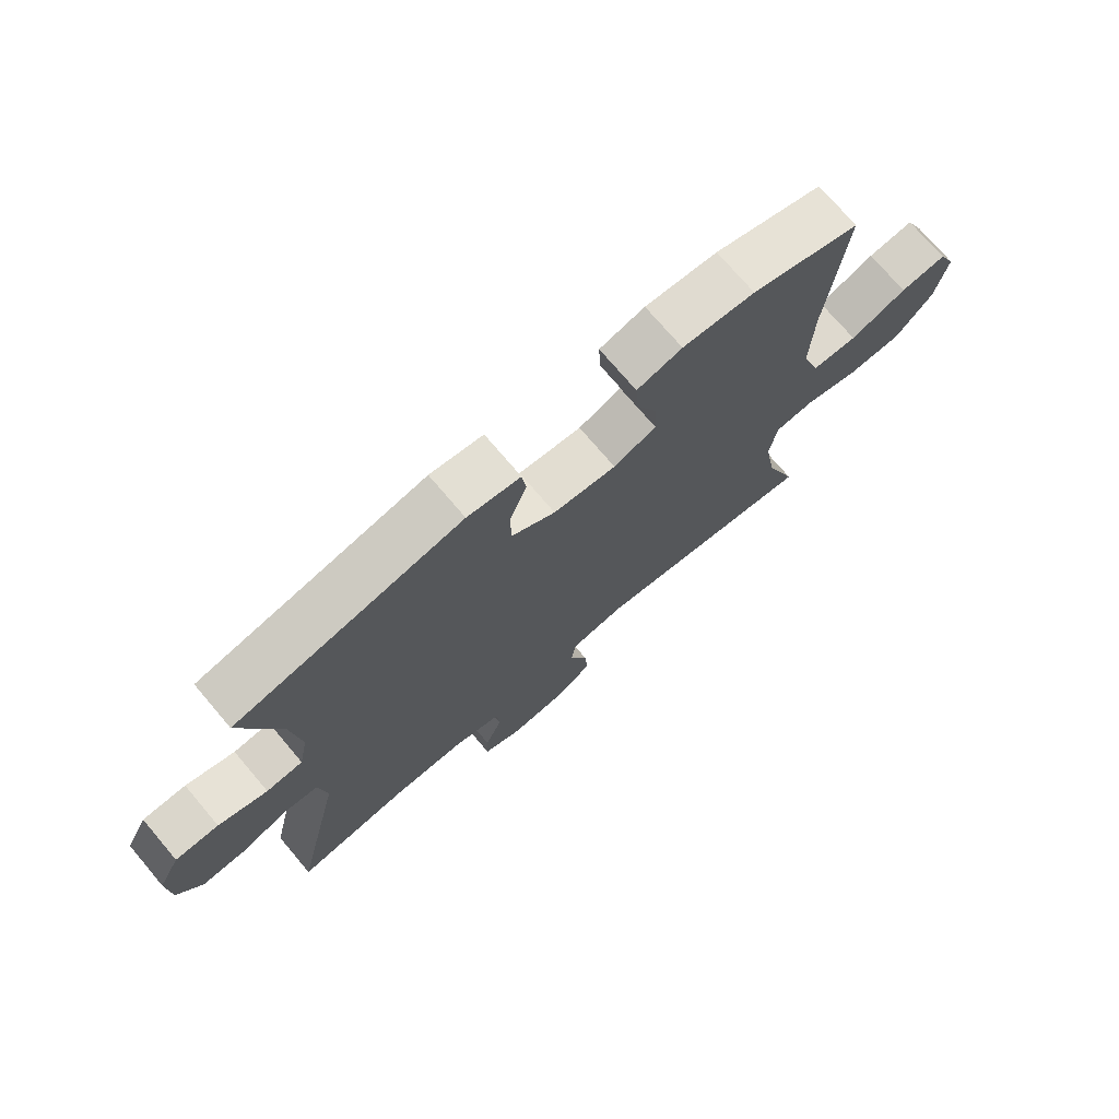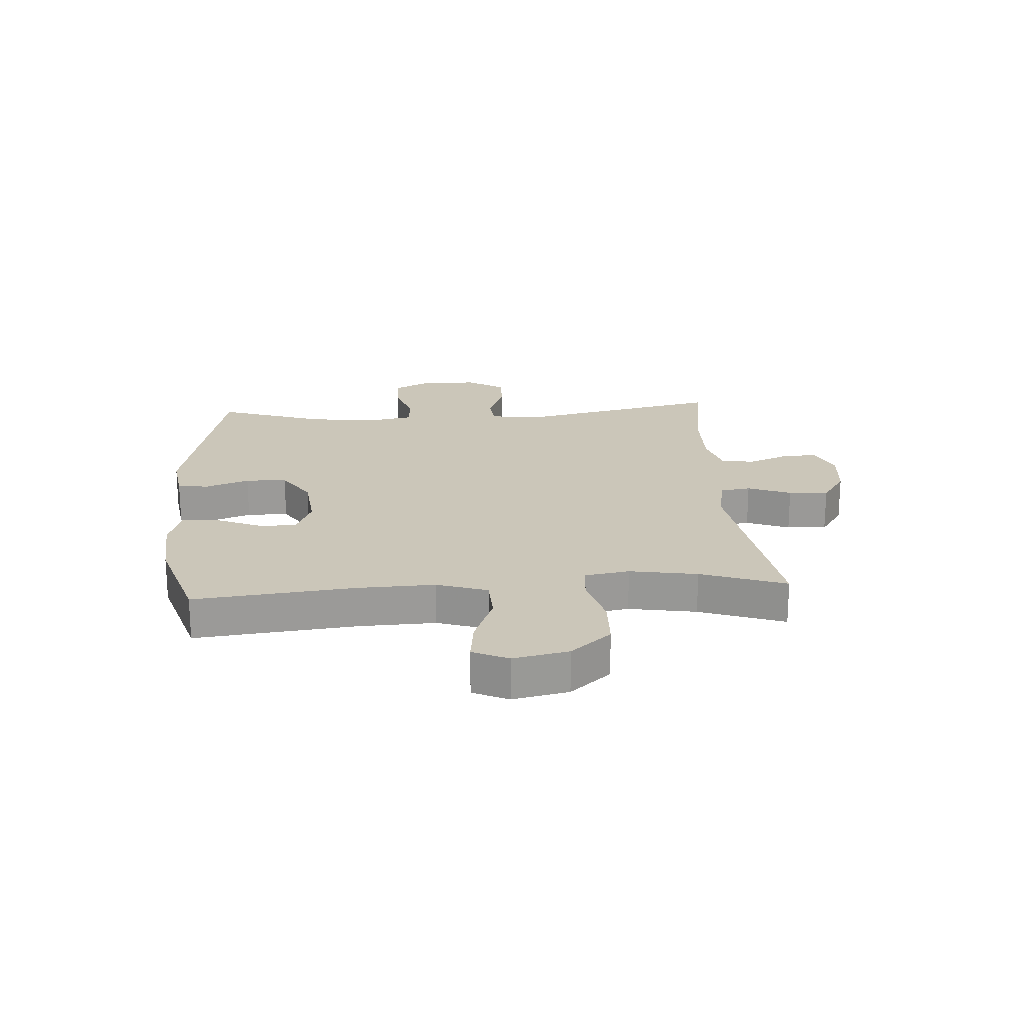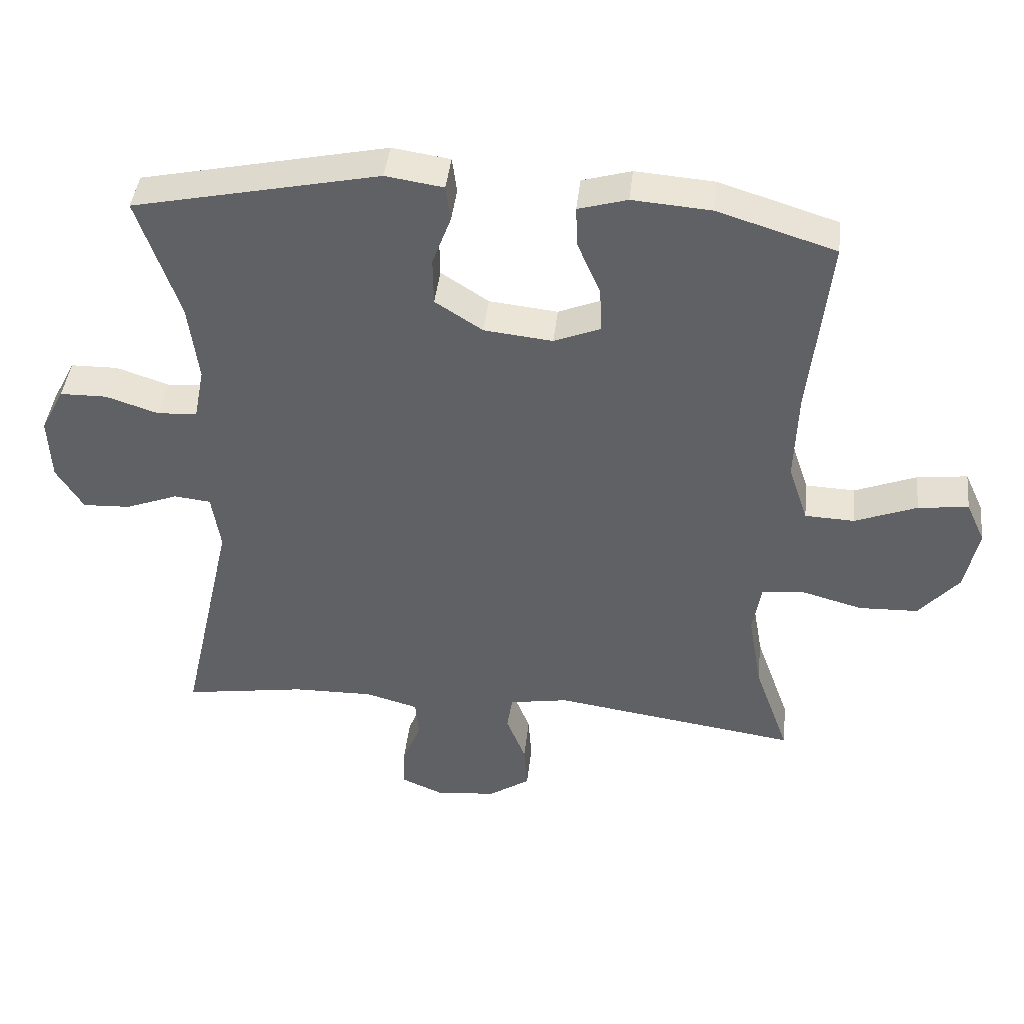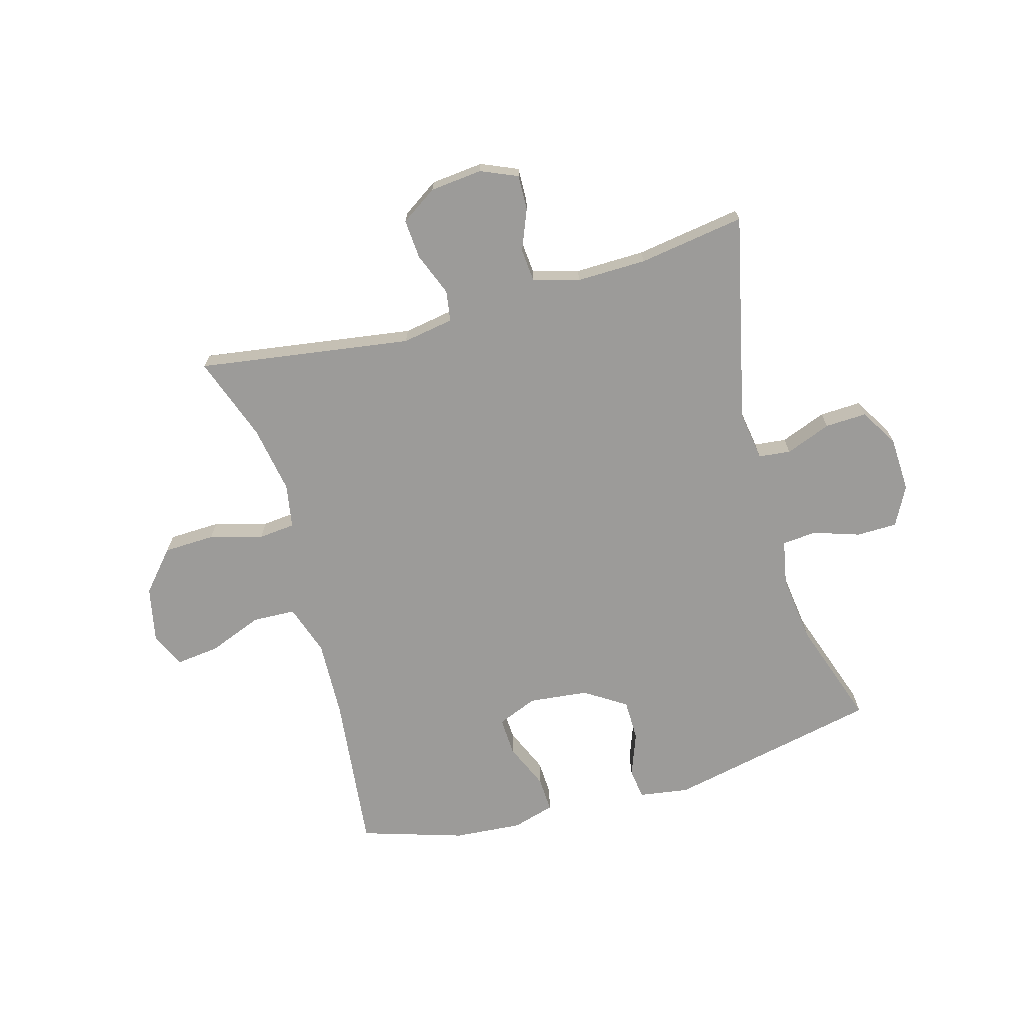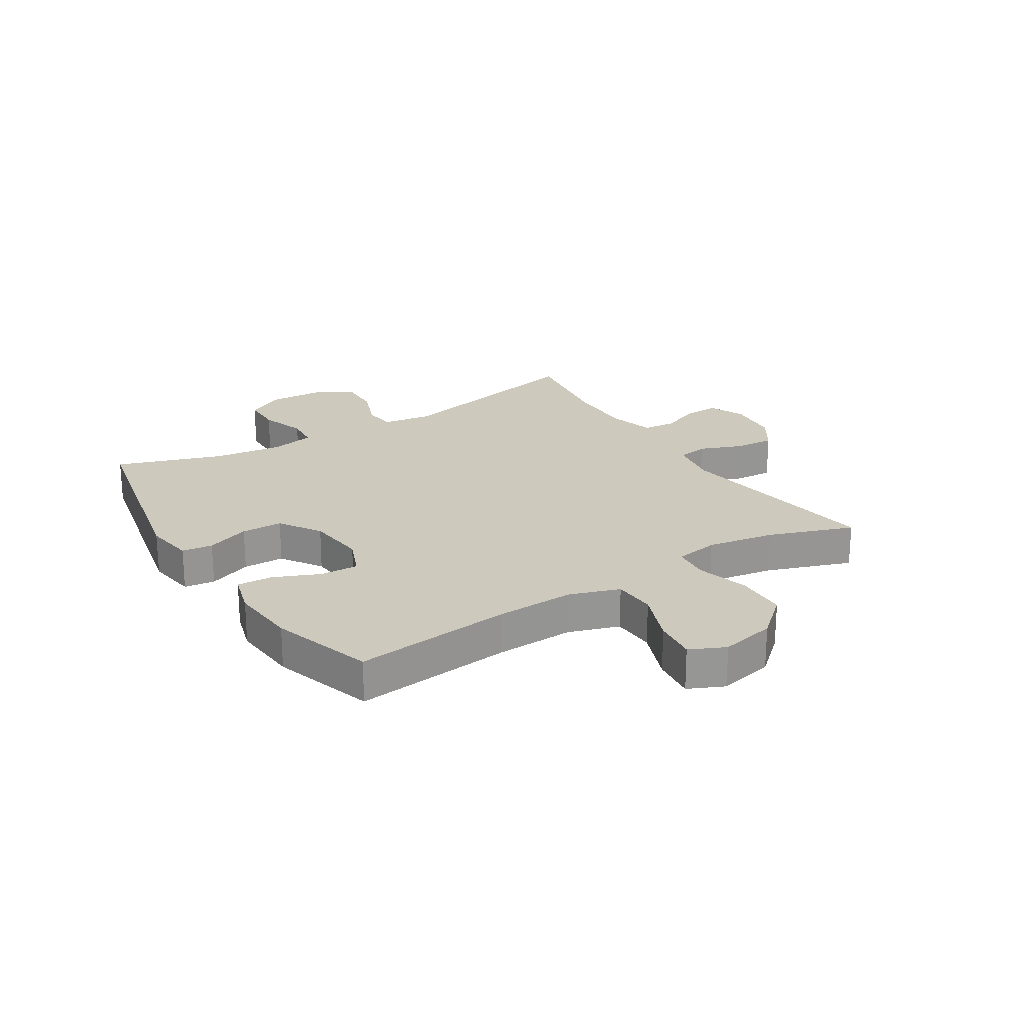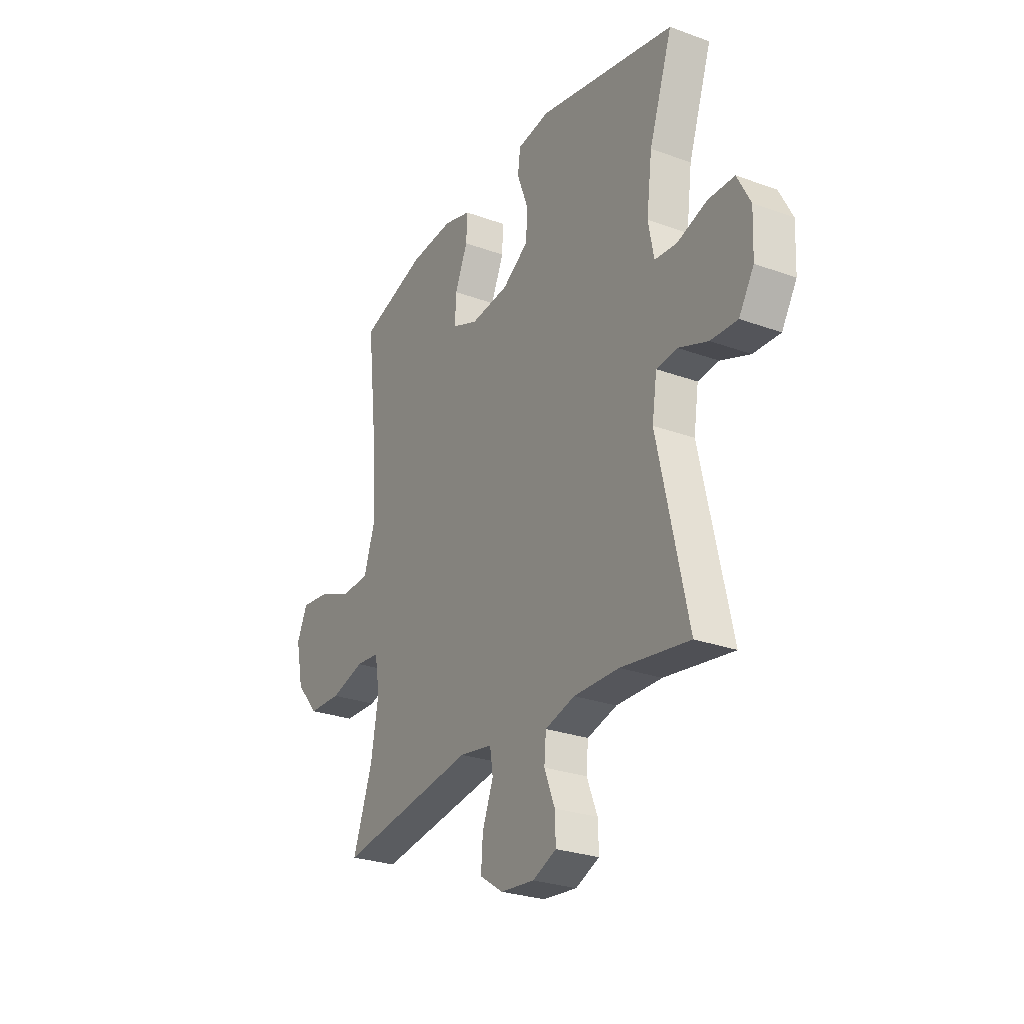
<metadata>
{"format":"obj","ext":"obj","renderer":"f3d","projection":"perspective","resolution":1024,"background":"white","views":[{"elev":73.4,"azim":-40.3,"up":"+Z"},{"elev":20.9,"azim":86.2,"up":"+Y"},{"elev":42.3,"azim":6.3,"up":"+Z"},{"elev":-69.8,"azim":-164.3,"up":"+Y"},{"elev":22.7,"azim":57.8,"up":"+Y"},{"elev":-27.1,"azim":-119.5,"up":"+Z"}]}
</metadata>
<code>
v -0.5 0.07 -0.5
v -0.42 0.07 -0.143
v -0.433 0.07 -0.058
v -0.488 0.07 -0.052
v -0.566 0.07 -0.082
v -0.637 0.07 -0.085
v -0.677 0.07 -0.02
v -0.681 0.07 0.075
v -0.646 0.07 0.142
v -0.576 0.07 0.143
v -0.497 0.07 0.117
v -0.438 0.07 0.122
v -0.423 0.07 0.2
v -0.438 0.07 0.317
v -0.5 0.07 0.5
v -0.134 0.07 0.578
v -0.048 0.07 0.565
v -0.041 0.07 0.512
v -0.069 0.07 0.437
v -0.068 0.07 0.366
v 0.003 0.07 0.32
v 0.105 0.07 0.309
v 0.174 0.07 0.337
v 0.171 0.07 0.403
v 0.137 0.07 0.482
v 0.134 0.07 0.543
v 0.207 0.07 0.564
v 0.324 0.07 0.555
v 0.5 0.07 0.5
v 0.47 0.07 0.227
v 0.465 0.07 0.092
v 0.494 0.07 0.005
v 0.568 0.07 0.002
v 0.66 0.07 0.038
v 0.735 0.07 0.047
v 0.763 0.07 -0.014
v 0.743 0.07 -0.109
v 0.683 0.07 -0.178
v 0.595 0.07 -0.181
v 0.504 0.07 -0.156
v 0.441 0.07 -0.162
v 0.428 0.07 -0.238
v 0.448 0.07 -0.354
v 0.5 0.07 -0.5
v 0.133 0.07 -0.446
v 0.045 0.07 -0.461
v 0.037 0.07 -0.514
v 0.066 0.07 -0.588
v 0.071 0.07 -0.656
v 0.009 0.07 -0.697
v -0.081 0.07 -0.706
v -0.144 0.07 -0.679
v -0.142 0.07 -0.619
v -0.114 0.07 -0.549
v -0.119 0.07 -0.492
v -0.198 0.07 -0.47
v -0.318 0.07 -0.472
v -0.5 0 -0.5
v -0.42 0 -0.143
v -0.433 0 -0.058
v -0.488 0 -0.052
v -0.566 0 -0.082
v -0.637 0 -0.085
v -0.677 0 -0.02
v -0.681 0 0.075
v -0.646 0 0.142
v -0.576 0 0.143
v -0.497 0 0.117
v -0.438 0 0.122
v -0.423 0 0.2
v -0.438 0 0.317
v -0.5 0 0.5
v -0.134 0 0.578
v -0.048 0 0.565
v -0.041 0 0.512
v -0.069 0 0.437
v -0.068 0 0.366
v 0.003 0 0.32
v 0.105 0 0.309
v 0.174 0 0.337
v 0.171 0 0.403
v 0.137 0 0.482
v 0.134 0 0.543
v 0.207 0 0.564
v 0.324 0 0.555
v 0.5 0 0.5
v 0.47 0 0.227
v 0.465 0 0.092
v 0.494 0 0.005
v 0.568 0 0.002
v 0.66 0 0.038
v 0.735 0 0.047
v 0.763 0 -0.014
v 0.743 0 -0.109
v 0.683 0 -0.178
v 0.595 0 -0.181
v 0.504 0 -0.156
v 0.441 0 -0.162
v 0.428 0 -0.238
v 0.448 0 -0.354
v 0.5 0 -0.5
v 0.133 0 -0.446
v 0.045 0 -0.461
v 0.037 0 -0.514
v 0.066 0 -0.588
v 0.071 0 -0.656
v 0.009 0 -0.697
v -0.081 0 -0.706
v -0.144 0 -0.679
v -0.142 0 -0.619
v -0.114 0 -0.549
v -0.119 0 -0.492
v -0.198 0 -0.47
v -0.318 0 -0.472
f 52 53 54
f 51 52 54
f 50 51 54
f 49 50 54
f 48 49 54
f 47 48 54
f 46 47 54 55
f 43 44 45
f 42 43 45 46
f 46 55 56
f 42 46 56
f 41 42 56
f 38 39 40
f 37 38 40
f 36 37 40
f 35 36 40
f 34 35 40
f 33 34 40
f 32 33 40 41
f 28 29 30
f 27 28 30
f 26 27 30
f 25 26 30
f 24 25 30
f 23 24 30 31
f 41 56 57
f 32 41 57
f 31 32 57
f 23 31 57
f 22 23 57
f 17 18 19
f 16 17 19
f 15 16 19
f 14 15 19
f 13 14 19 20
f 9 10 11
f 8 9 11
f 7 8 11
f 6 7 11
f 5 6 11
f 4 5 11
f 3 4 11 12
f 13 20 21
f 12 13 21
f 3 12 21
f 2 3 21
f 21 22 57
f 2 21 57
f 1 2 57
f 111 110 109
f 111 109 108
f 111 108 107
f 111 107 106
f 111 106 105
f 111 105 104
f 112 111 104 103
f 102 101 100
f 103 102 100 99
f 113 112 103
f 113 103 99
f 113 99 98
f 97 96 95
f 97 95 94
f 97 94 93
f 97 93 92
f 97 92 91
f 97 91 90
f 98 97 90 89
f 87 86 85
f 87 85 84
f 87 84 83
f 87 83 82
f 87 82 81
f 88 87 81 80
f 114 113 98
f 114 98 89
f 114 89 88
f 114 88 80
f 114 80 79
f 76 75 74
f 76 74 73
f 76 73 72
f 76 72 71
f 77 76 71 70
f 68 67 66
f 68 66 65
f 68 65 64
f 68 64 63
f 68 63 62
f 68 62 61
f 69 68 61 60
f 78 77 70
f 78 70 69
f 78 69 60
f 78 60 59
f 114 79 78
f 114 78 59
f 114 59 58
f 1 58 59 2
f 2 59 60 3
f 3 60 61 4
f 4 61 62 5
f 5 62 63 6
f 6 63 64 7
f 7 64 65 8
f 8 65 66 9
f 9 66 67 10
f 10 67 68 11
f 11 68 69 12
f 12 69 70 13
f 13 70 71 14
f 14 71 72 15
f 15 72 73 16
f 16 73 74 17
f 17 74 75 18
f 18 75 76 19
f 19 76 77 20
f 20 77 78 21
f 21 78 79 22
f 22 79 80 23
f 23 80 81 24
f 24 81 82 25
f 25 82 83 26
f 26 83 84 27
f 27 84 85 28
f 28 85 86 29
f 29 86 87 30
f 30 87 88 31
f 31 88 89 32
f 32 89 90 33
f 33 90 91 34
f 34 91 92 35
f 35 92 93 36
f 36 93 94 37
f 37 94 95 38
f 38 95 96 39
f 39 96 97 40
f 40 97 98 41
f 41 98 99 42
f 42 99 100 43
f 43 100 101 44
f 44 101 102 45
f 45 102 103 46
f 46 103 104 47
f 47 104 105 48
f 48 105 106 49
f 49 106 107 50
f 50 107 108 51
f 51 108 109 52
f 52 109 110 53
f 53 110 111 54
f 54 111 112 55
f 55 112 113 56
f 56 113 114 57
f 57 114 58 1

</code>
